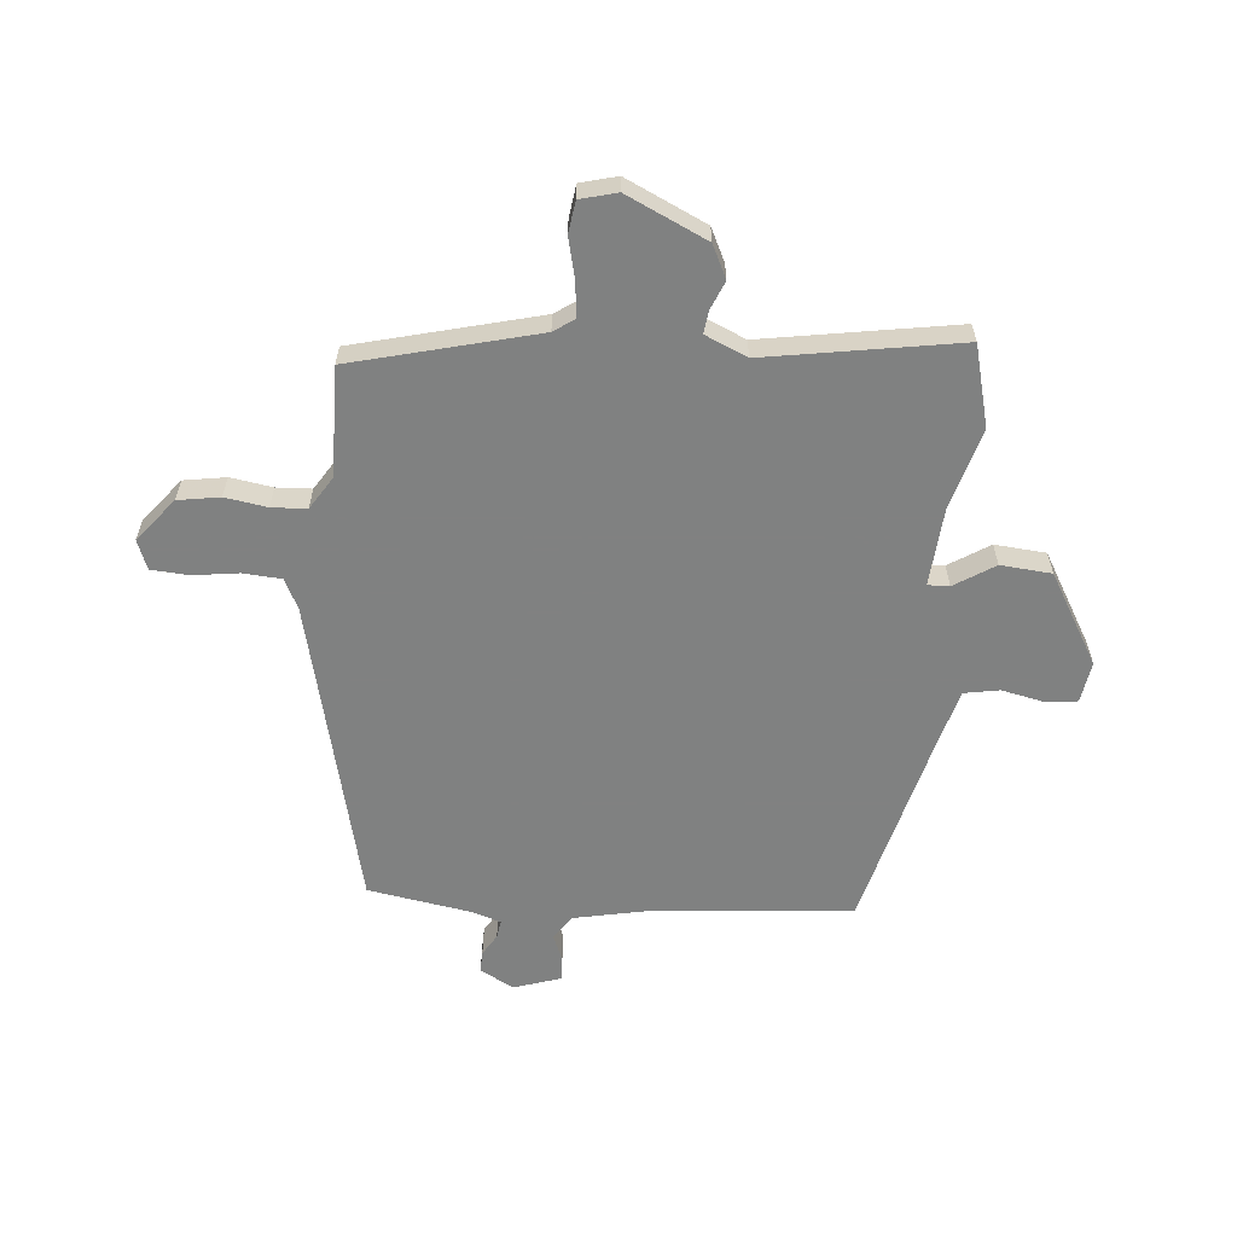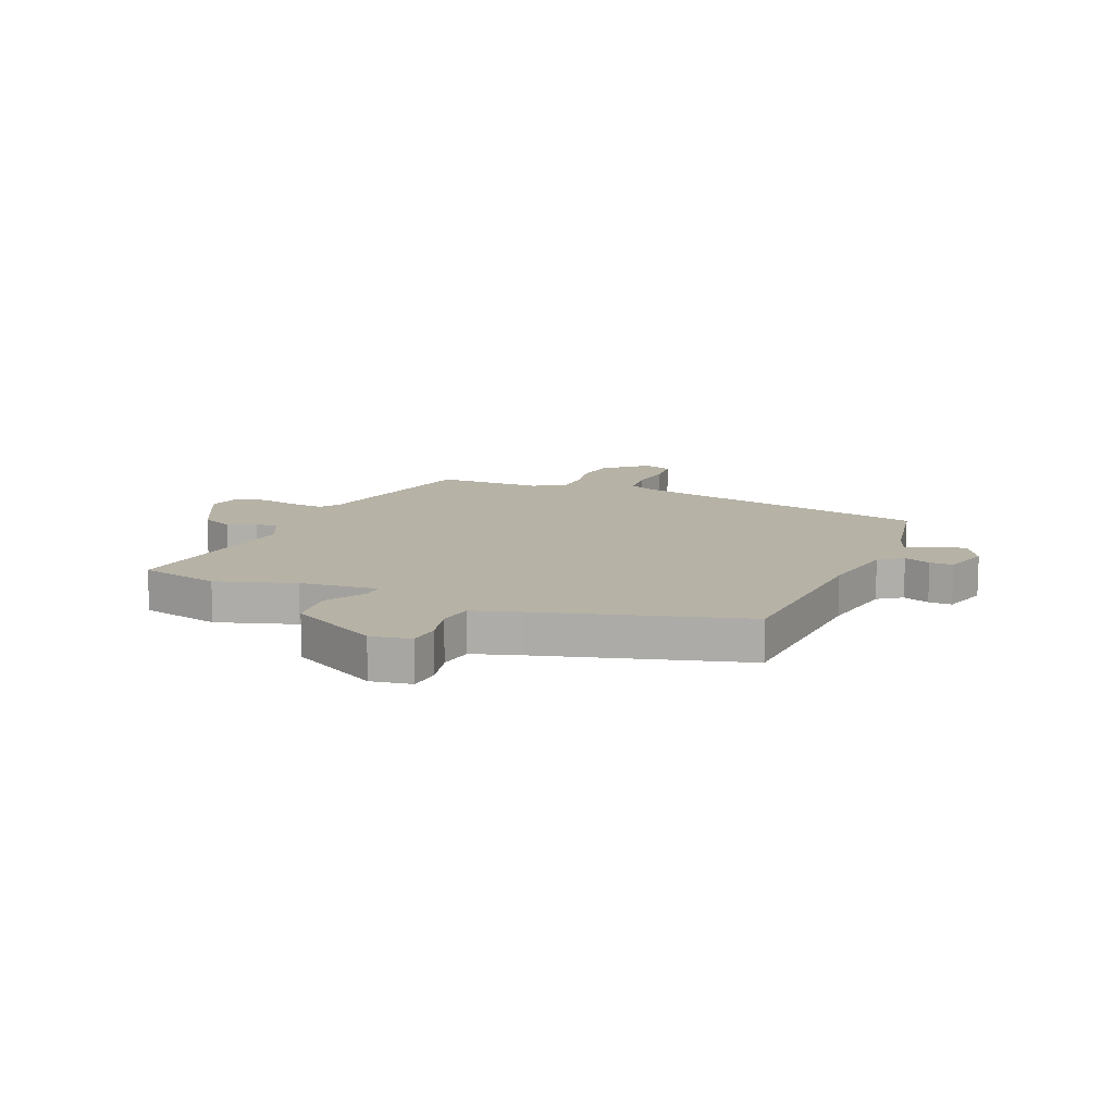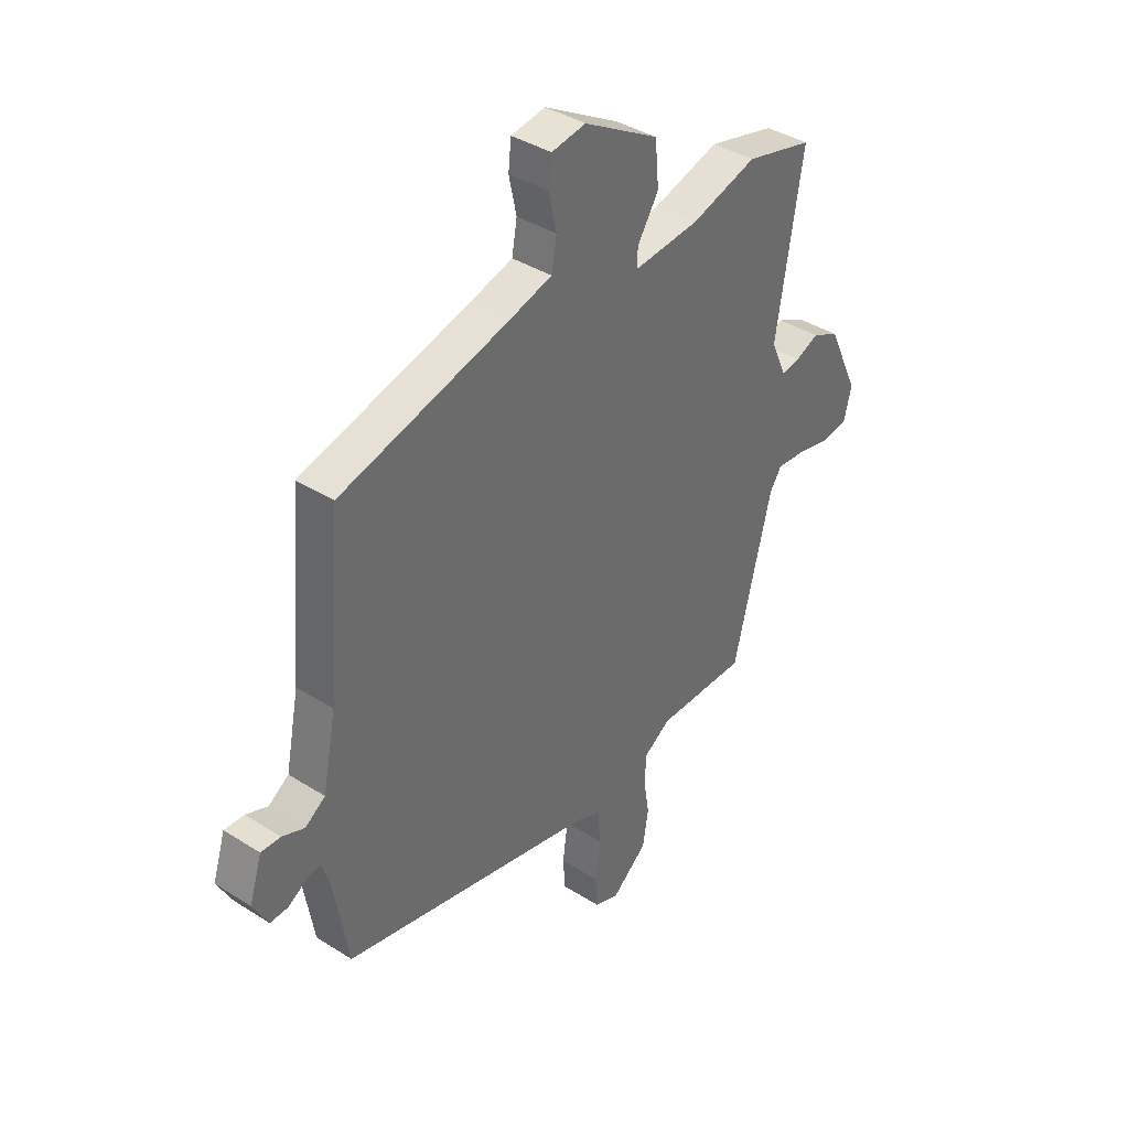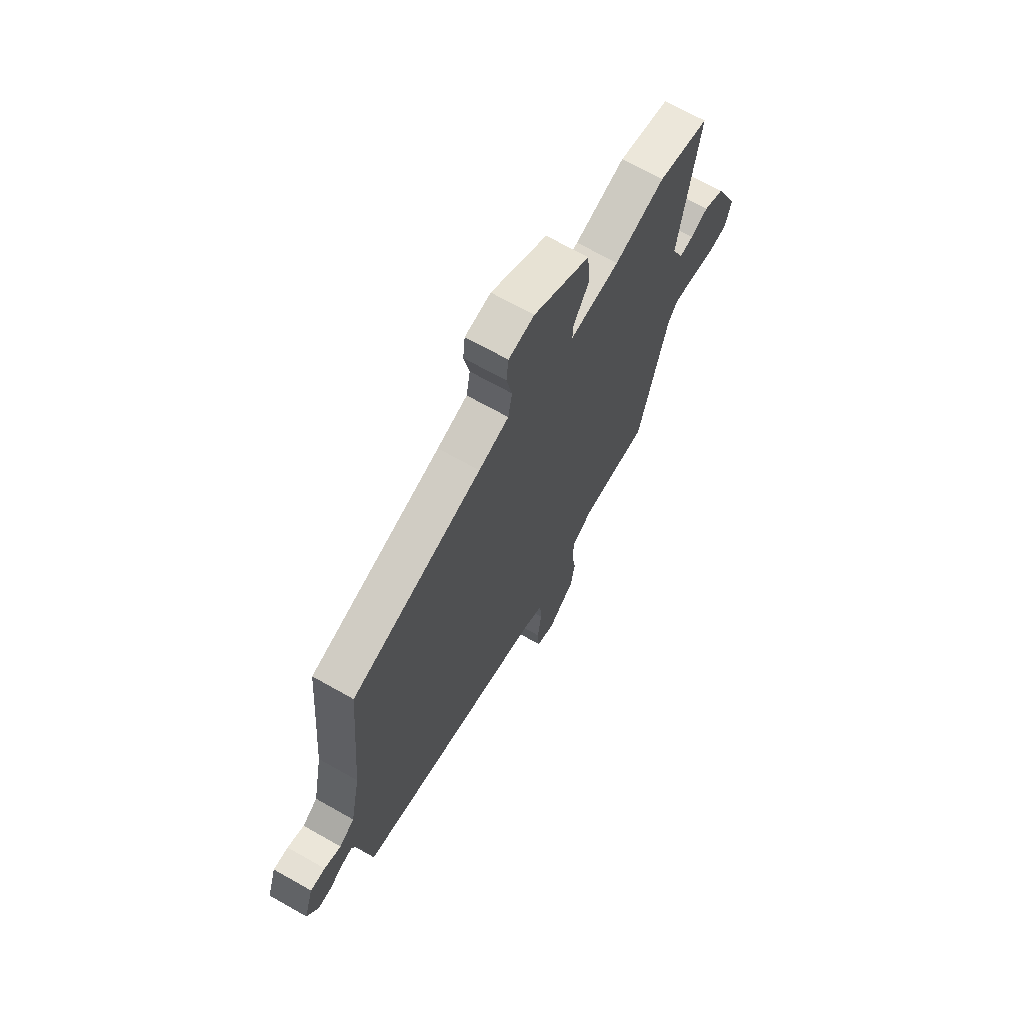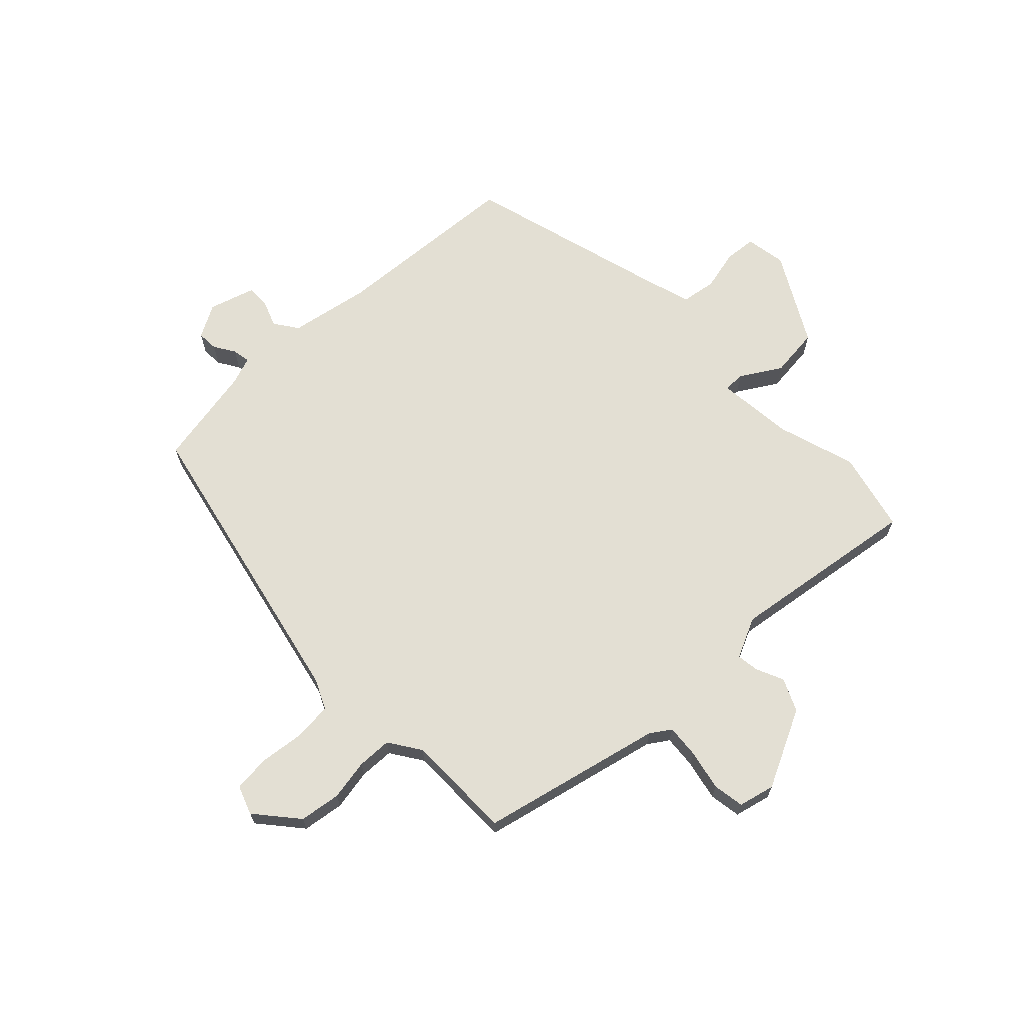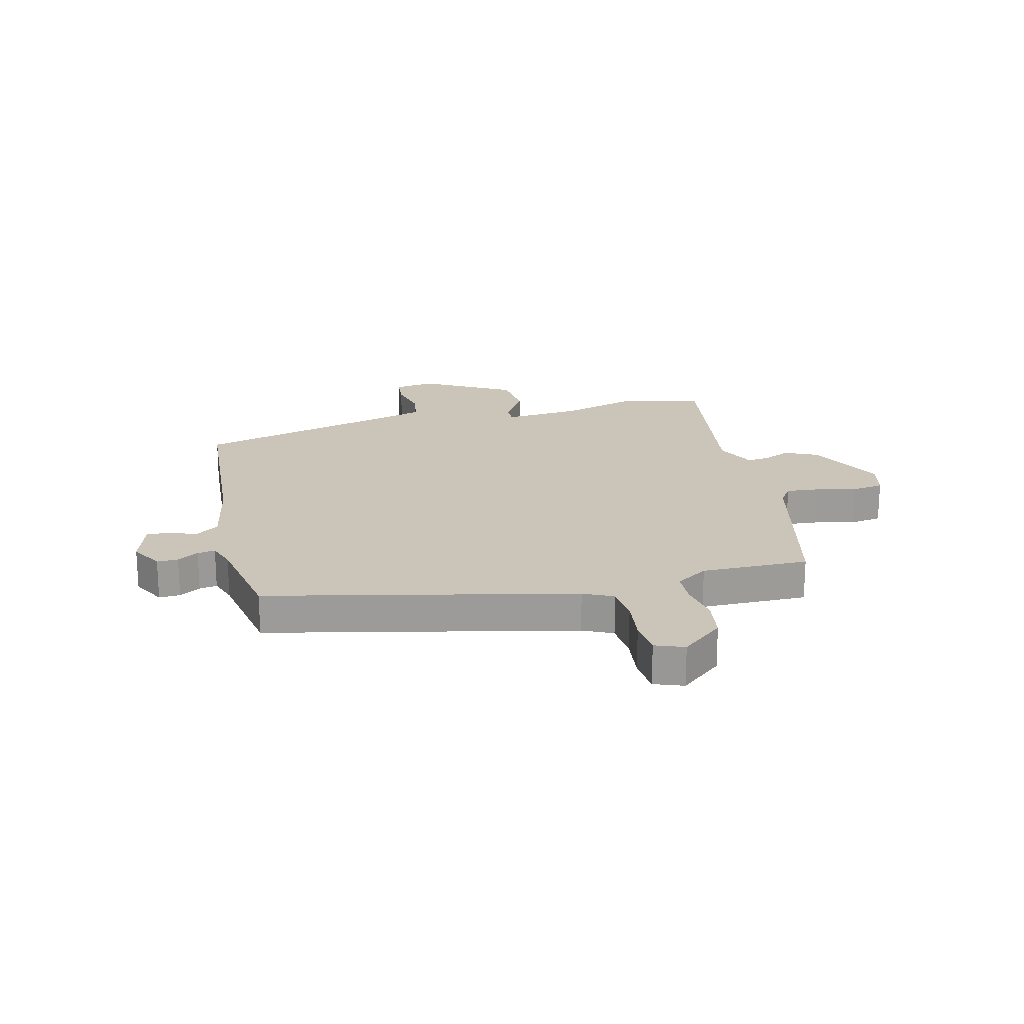
<metadata>
{"format":"obj","ext":"obj","renderer":"f3d","projection":"perspective","resolution":1024,"background":"white","views":[{"elev":-60.3,"azim":-94.9,"up":"+Y"},{"elev":12.2,"azim":21.4,"up":"+Y"},{"elev":38.9,"azim":128.5,"up":"+Z"},{"elev":68.2,"azim":119.6,"up":"+Z"},{"elev":67.0,"azim":-134.9,"up":"+Y"},{"elev":20.4,"azim":165.7,"up":"+Y"}]}
</metadata>
<code>
v -0.462 0.07 -0.492
v -0.544 0.07 -0.167
v -0.569 0.07 -0.131
v -0.629 0.07 -0.137
v -0.701 0.07 -0.154
v -0.758 0.07 -0.146
v -0.775 0.07 -0.081
v -0.708 0.07 0.061
v -0.65 0.07 0.089
v -0.6 0.07 0.068
v -0.56 0.07 0.063
v -0.527 0.07 0.137
v -0.583 0.07 0.479
v -0.439 0.07 0.516
v -0.298 0.07 0.475
v -0.158 0.07 0.464
v -0.159 0.07 0.502
v -0.204 0.07 0.573
v -0.196 0.07 0.663
v -0.036 0.07 0.756
v 0.037 0.07 0.745
v 0.043 0.07 0.688
v 0.027 0.07 0.614
v 0.038 0.07 0.552
v 0.123 0.07 0.528
v 0.489 0.07 0.434
v 0.518 0.07 0.092
v 0.547 0.07 -0.052
v 0.59 0.07 -0.081
v 0.637 0.07 -0.062
v 0.679 0.07 -0.06
v 0.706 0.07 -0.143
v 0.674 0.07 -0.203
v 0.636 0.07 -0.202
v 0.598 0.07 -0.179
v 0.566 0.07 -0.174
v 0.549 0.07 -0.225
v 0.518 0.07 -0.408
v -0.028 0.07 -0.537
v -0.081 0.07 -0.563
v -0.086 0.07 -0.631
v -0.075 0.07 -0.712
v -0.08 0.07 -0.778
v -0.132 0.07 -0.798
v -0.208 0.07 -0.736
v -0.22 0.07 -0.662
v -0.208 0.07 -0.588
v -0.211 0.07 -0.526
v -0.269 0.07 -0.489
v -0.462 0 -0.492
v -0.544 0 -0.167
v -0.569 0 -0.131
v -0.629 0 -0.137
v -0.701 0 -0.154
v -0.758 0 -0.146
v -0.775 0 -0.081
v -0.708 0 0.061
v -0.65 0 0.089
v -0.6 0 0.068
v -0.56 0 0.063
v -0.527 0 0.137
v -0.583 0 0.479
v -0.439 0 0.516
v -0.298 0 0.475
v -0.158 0 0.464
v -0.159 0 0.502
v -0.204 0 0.573
v -0.196 0 0.663
v -0.036 0 0.756
v 0.037 0 0.745
v 0.043 0 0.688
v 0.027 0 0.614
v 0.038 0 0.552
v 0.123 0 0.528
v 0.489 0 0.434
v 0.518 0 0.092
v 0.547 0 -0.052
v 0.59 0 -0.081
v 0.637 0 -0.062
v 0.679 0 -0.06
v 0.706 0 -0.143
v 0.674 0 -0.203
v 0.636 0 -0.202
v 0.598 0 -0.179
v 0.566 0 -0.174
v 0.549 0 -0.225
v 0.518 0 -0.408
v -0.028 0 -0.537
v -0.081 0 -0.563
v -0.086 0 -0.631
v -0.075 0 -0.712
v -0.08 0 -0.778
v -0.132 0 -0.798
v -0.208 0 -0.736
v -0.22 0 -0.662
v -0.208 0 -0.588
v -0.211 0 -0.526
v -0.269 0 -0.489
f 45 46 47
f 44 45 47
f 43 44 47
f 42 43 47
f 41 42 47
f 40 41 47 48
f 39 40 48 49
f 37 38 39 49
f 33 34 35
f 32 33 35
f 31 32 35
f 30 31 35
f 29 30 35
f 28 29 35 36
f 49 1 2
f 37 49 2
f 36 37 2
f 28 36 2
f 27 28 2
f 21 22 23
f 20 21 23
f 19 20 23
f 18 19 23
f 17 18 23
f 16 17 23 24
f 12 13 14 15
f 11 12 15 16
f 8 9 10
f 7 8 10
f 6 7 10
f 5 6 10
f 4 5 10
f 3 4 10 11
f 3 11 16
f 2 3 16
f 27 2 16
f 26 27 16
f 25 26 16
f 16 24 25
f 96 95 94
f 96 94 93
f 96 93 92
f 96 92 91
f 96 91 90
f 97 96 90 89
f 98 97 89 88
f 98 88 87 86
f 84 83 82
f 84 82 81
f 84 81 80
f 84 80 79
f 84 79 78
f 85 84 78 77
f 51 50 98
f 51 98 86
f 51 86 85
f 51 85 77
f 51 77 76
f 72 71 70
f 72 70 69
f 72 69 68
f 72 68 67
f 72 67 66
f 73 72 66 65
f 64 63 62 61
f 65 64 61 60
f 59 58 57
f 59 57 56
f 59 56 55
f 59 55 54
f 59 54 53
f 60 59 53 52
f 65 60 52
f 65 52 51
f 65 51 76
f 65 76 75
f 65 75 74
f 74 73 65
f 1 50 51 2
f 2 51 52 3
f 3 52 53 4
f 4 53 54 5
f 5 54 55 6
f 6 55 56 7
f 7 56 57 8
f 8 57 58 9
f 9 58 59 10
f 10 59 60 11
f 11 60 61 12
f 12 61 62 13
f 13 62 63 14
f 14 63 64 15
f 15 64 65 16
f 16 65 66 17
f 17 66 67 18
f 18 67 68 19
f 19 68 69 20
f 20 69 70 21
f 21 70 71 22
f 22 71 72 23
f 23 72 73 24
f 24 73 74 25
f 25 74 75 26
f 26 75 76 27
f 27 76 77 28
f 28 77 78 29
f 29 78 79 30
f 30 79 80 31
f 31 80 81 32
f 32 81 82 33
f 33 82 83 34
f 34 83 84 35
f 35 84 85 36
f 36 85 86 37
f 37 86 87 38
f 38 87 88 39
f 39 88 89 40
f 40 89 90 41
f 41 90 91 42
f 42 91 92 43
f 43 92 93 44
f 44 93 94 45
f 45 94 95 46
f 46 95 96 47
f 47 96 97 48
f 48 97 98 49
f 49 98 50 1

</code>
